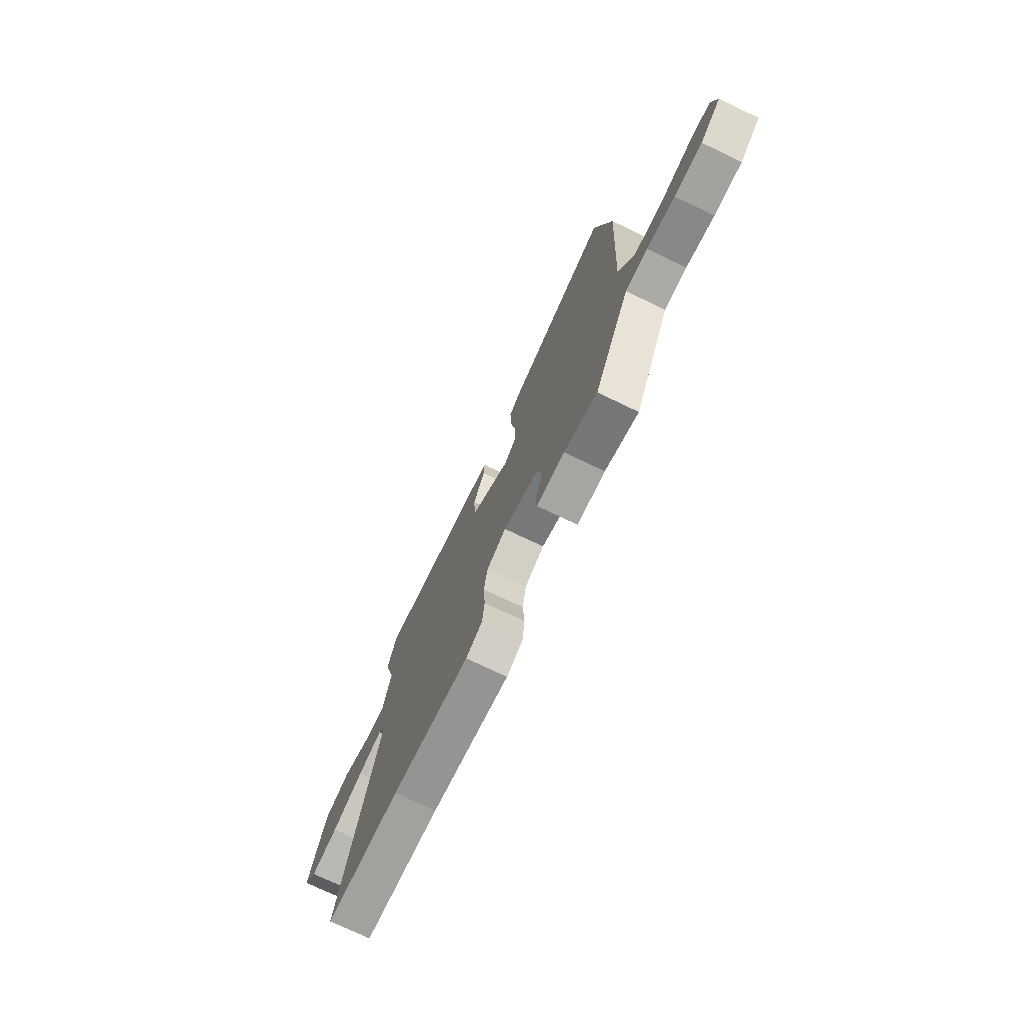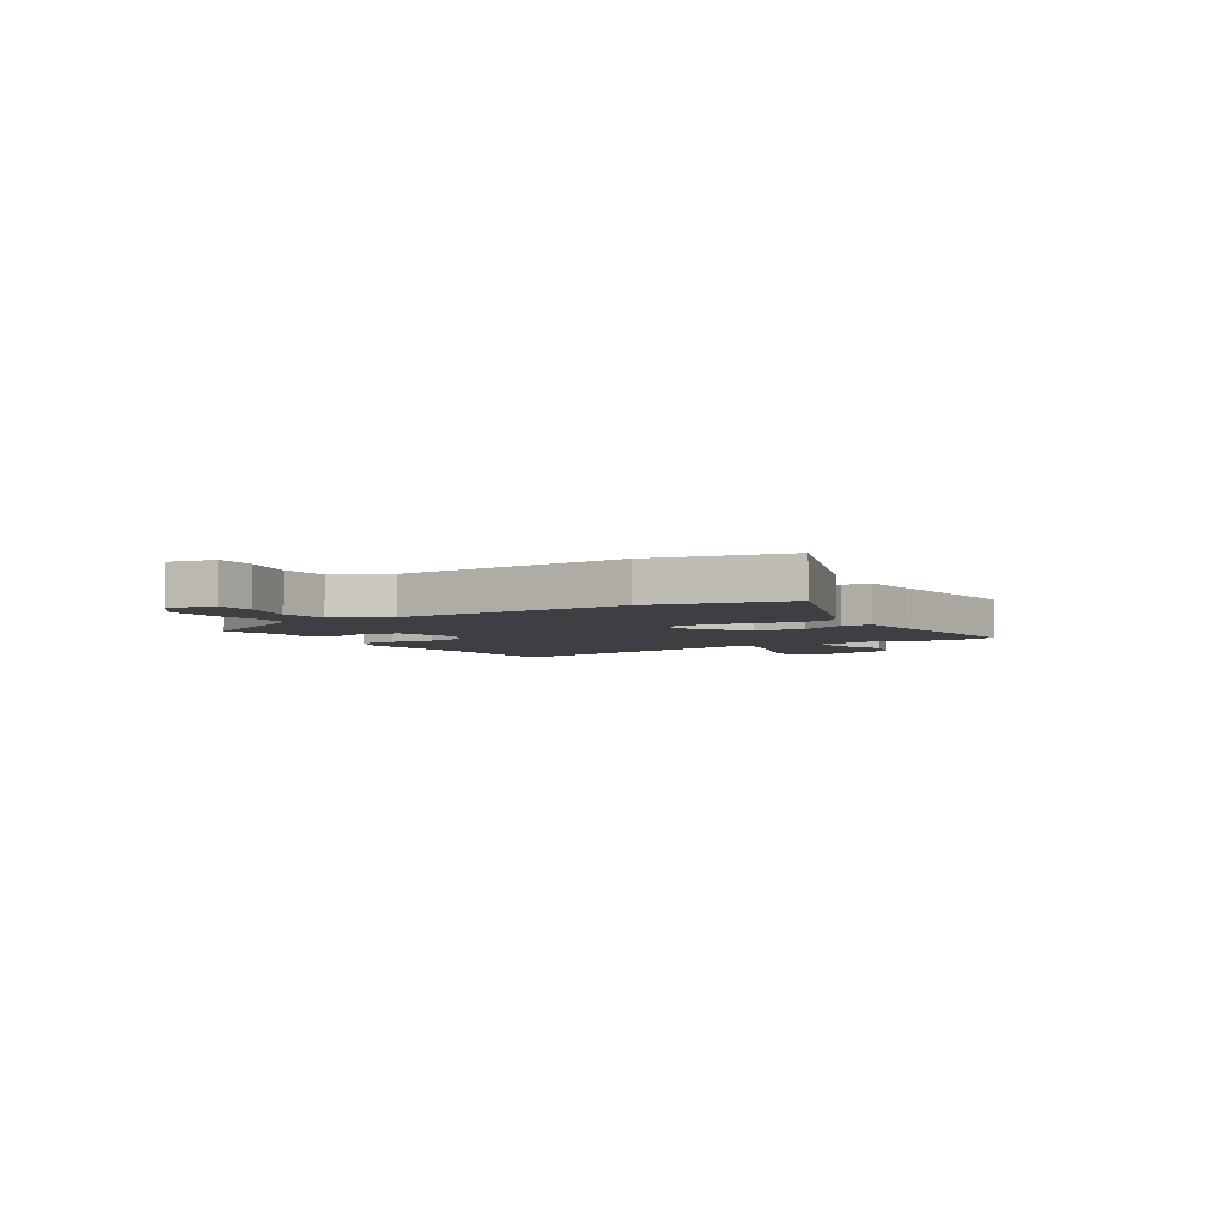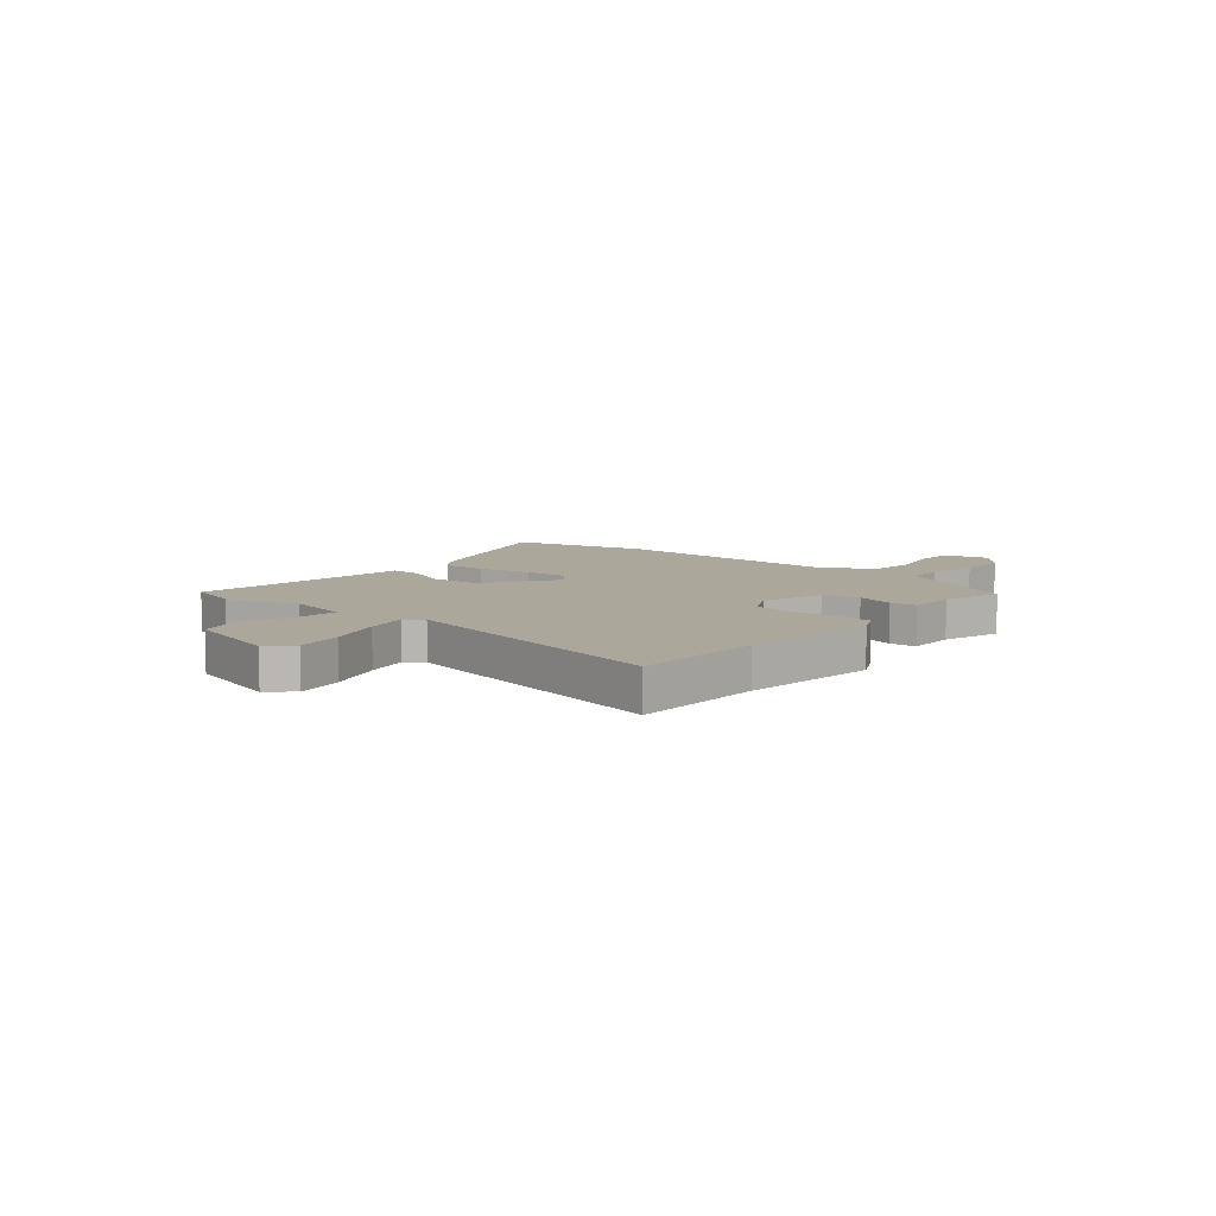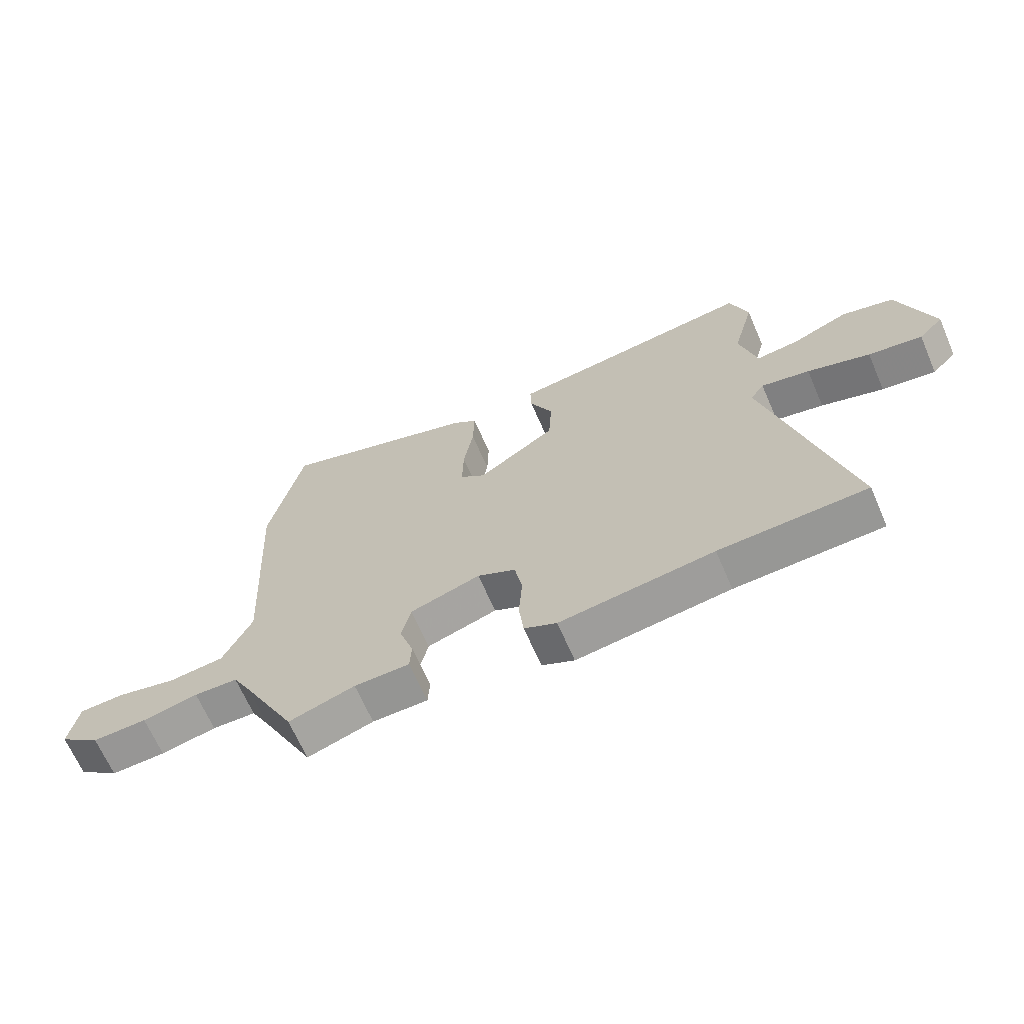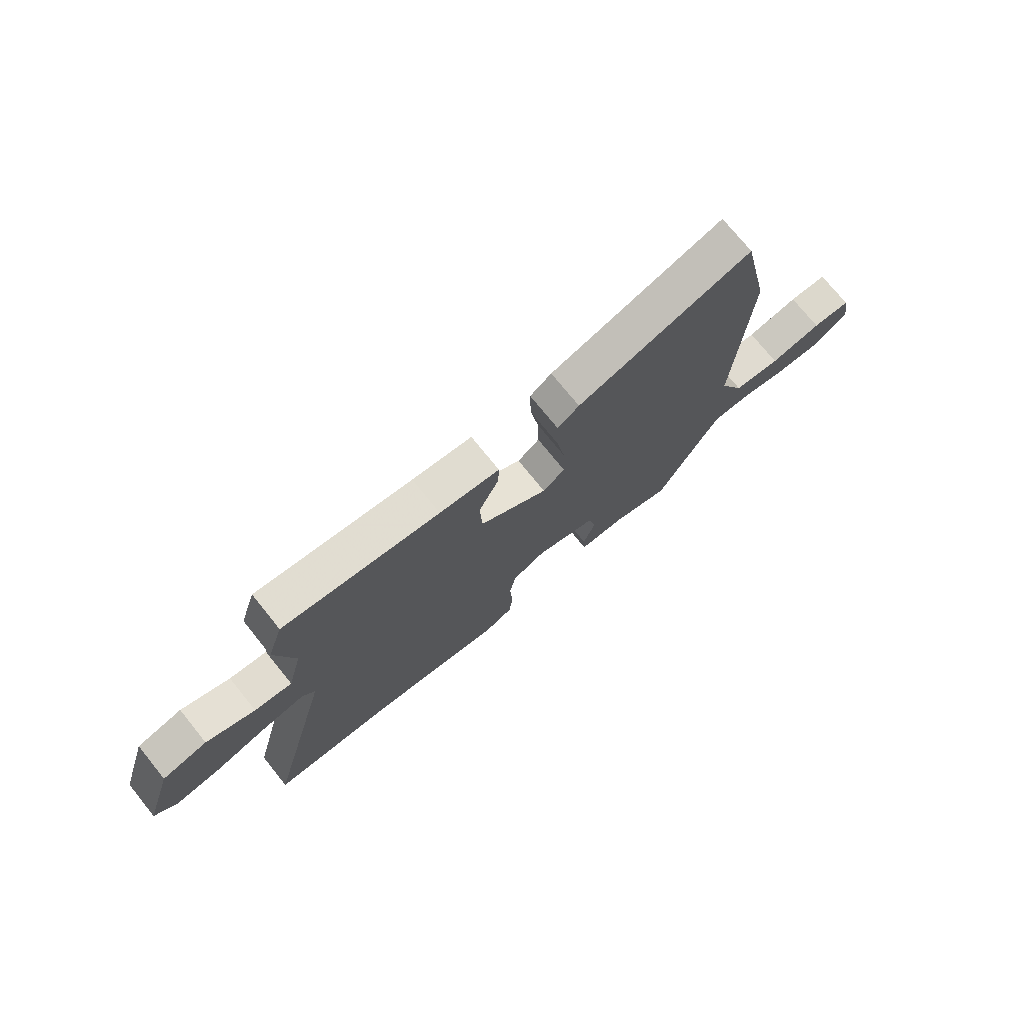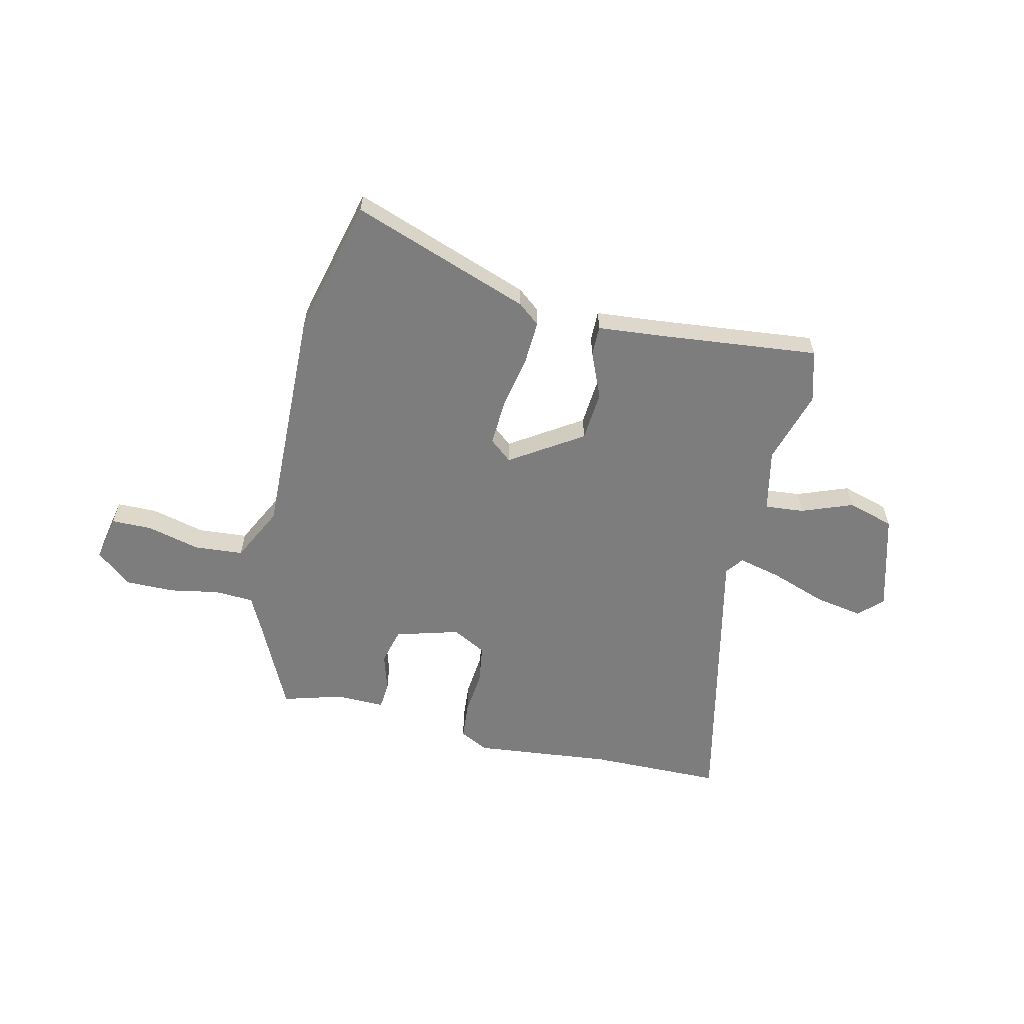
<metadata>
{"format":"obj","ext":"obj","renderer":"f3d","projection":"perspective","resolution":1024,"background":"white","views":[{"elev":-74.3,"azim":-115.6,"up":"+Z"},{"elev":-4.3,"azim":-59.6,"up":"+Y"},{"elev":8.2,"azim":128.8,"up":"+Y"},{"elev":-67.0,"azim":23.5,"up":"+Z"},{"elev":74.5,"azim":141.0,"up":"+Z"},{"elev":-59.2,"azim":-14.6,"up":"+Y"}]}
</metadata>
<code>
v 0.598 0.07 -0.496
v 0.344 0.07 -0.506
v 0.079 0.07 -0.541
v 0.023 0.07 -0.514
v 0.015 0.07 -0.442
v 0.021 0.07 -0.355
v 0.008 0.07 -0.281
v -0.058 0.07 -0.248
v -0.179 0.07 -0.286
v -0.195 0.07 -0.356
v -0.171 0.07 -0.43
v -0.174 0.07 -0.482
v -0.269 0.07 -0.483
v -0.382 0.07 -0.519
v -0.473 0.07 -0.341
v -0.506 0.07 -0.279
v -0.581 0.07 -0.277
v -0.676 0.07 -0.297
v -0.769 0.07 -0.3
v -0.839 0.07 -0.246
v -0.823 0.07 -0.156
v -0.746 0.07 -0.153
v -0.643 0.07 -0.176
v -0.549 0.07 -0.166
v -0.499 0.07 -0.059
v -0.524 0.07 0.39
v -0.467 0.07 0.655
v -0.121 0.07 0.541
v -0.078 0.07 0.508
v -0.08 0.07 0.422
v -0.097 0.07 0.318
v -0.099 0.07 0.231
v -0.055 0.07 0.196
v 0.08 0.07 0.289
v 0.085 0.07 0.386
v 0.045 0.07 0.473
v 0.043 0.07 0.531
v 0.162 0.07 0.545
v 0.473 0.07 0.586
v 0.504 0.07 0.487
v 0.466 0.07 0.344
v 0.495 0.07 0.224
v 0.57 0.07 0.233
v 0.667 0.07 0.273
v 0.757 0.07 0.249
v 0.815 0.07 0.062
v 0.772 0.07 0.018
v 0.679 0.07 0.032
v 0.571 0.07 0.067
v 0.487 0.07 0.085
v 0.463 0.07 0.05
v 0.598 0 -0.496
v 0.344 0 -0.506
v 0.079 0 -0.541
v 0.023 0 -0.514
v 0.015 0 -0.442
v 0.021 0 -0.355
v 0.008 0 -0.281
v -0.058 0 -0.248
v -0.179 0 -0.286
v -0.195 0 -0.356
v -0.171 0 -0.43
v -0.174 0 -0.482
v -0.269 0 -0.483
v -0.382 0 -0.519
v -0.473 0 -0.341
v -0.506 0 -0.279
v -0.581 0 -0.277
v -0.676 0 -0.297
v -0.769 0 -0.3
v -0.839 0 -0.246
v -0.823 0 -0.156
v -0.746 0 -0.153
v -0.643 0 -0.176
v -0.549 0 -0.166
v -0.499 0 -0.059
v -0.524 0 0.39
v -0.467 0 0.655
v -0.121 0 0.541
v -0.078 0 0.508
v -0.08 0 0.422
v -0.097 0 0.318
v -0.099 0 0.231
v -0.055 0 0.196
v 0.08 0 0.289
v 0.085 0 0.386
v 0.045 0 0.473
v 0.043 0 0.531
v 0.162 0 0.545
v 0.473 0 0.586
v 0.504 0 0.487
v 0.466 0 0.344
v 0.495 0 0.224
v 0.57 0 0.233
v 0.667 0 0.273
v 0.757 0 0.249
v 0.815 0 0.062
v 0.772 0 0.018
v 0.679 0 0.032
v 0.571 0 0.067
v 0.487 0 0.085
v 0.463 0 0.05
f 46 47 48 49
f 46 49 50
f 43 44 45 46
f 42 43 46 50
f 41 42 50 51
f 38 39 40 41
f 35 36 37 38
f 34 35 38 41
f 33 34 41 51
f 28 29 30 31
f 28 31 32
f 25 26 27 28
f 24 25 28 32
f 20 21 22 23
f 20 23 24
f 17 18 19 20
f 16 17 20 24
f 15 16 24 32
f 13 14 15 32
f 10 11 12 13
f 9 10 13 32
f 3 4 5 6
f 2 3 6 7
f 33 51 1 2
f 8 9 32 33
f 7 8 33
f 2 7 33
f 100 99 98 97
f 101 100 97
f 97 96 95 94
f 101 97 94 93
f 102 101 93 92
f 92 91 90 89
f 89 88 87 86
f 92 89 86 85
f 102 92 85 84
f 82 81 80 79
f 83 82 79
f 79 78 77 76
f 83 79 76 75
f 74 73 72 71
f 75 74 71
f 71 70 69 68
f 75 71 68 67
f 83 75 67 66
f 83 66 65 64
f 64 63 62 61
f 83 64 61 60
f 57 56 55 54
f 58 57 54 53
f 53 52 102 84
f 84 83 60 59
f 84 59 58
f 84 58 53
f 1 52 53 2
f 2 53 54 3
f 3 54 55 4
f 4 55 56 5
f 5 56 57 6
f 6 57 58 7
f 7 58 59 8
f 8 59 60 9
f 9 60 61 10
f 10 61 62 11
f 11 62 63 12
f 12 63 64 13
f 13 64 65 14
f 14 65 66 15
f 15 66 67 16
f 16 67 68 17
f 17 68 69 18
f 18 69 70 19
f 19 70 71 20
f 20 71 72 21
f 21 72 73 22
f 22 73 74 23
f 23 74 75 24
f 24 75 76 25
f 25 76 77 26
f 26 77 78 27
f 27 78 79 28
f 28 79 80 29
f 29 80 81 30
f 30 81 82 31
f 31 82 83 32
f 32 83 84 33
f 33 84 85 34
f 34 85 86 35
f 35 86 87 36
f 36 87 88 37
f 37 88 89 38
f 38 89 90 39
f 39 90 91 40
f 40 91 92 41
f 41 92 93 42
f 42 93 94 43
f 43 94 95 44
f 44 95 96 45
f 45 96 97 46
f 46 97 98 47
f 47 98 99 48
f 48 99 100 49
f 49 100 101 50
f 50 101 102 51
f 51 102 52 1

</code>
